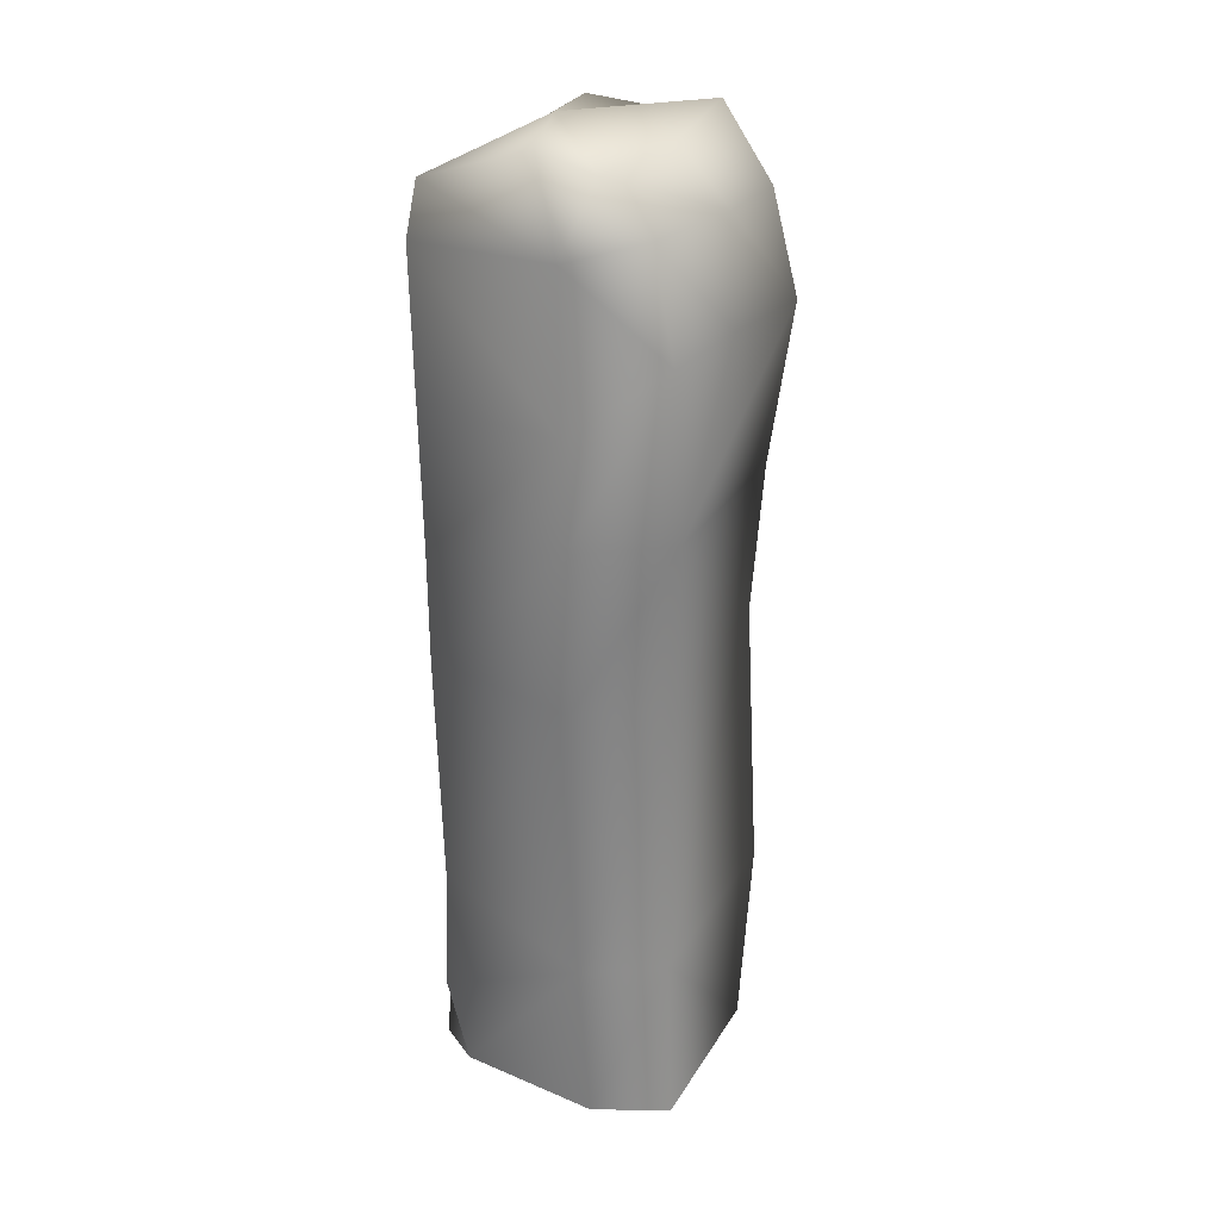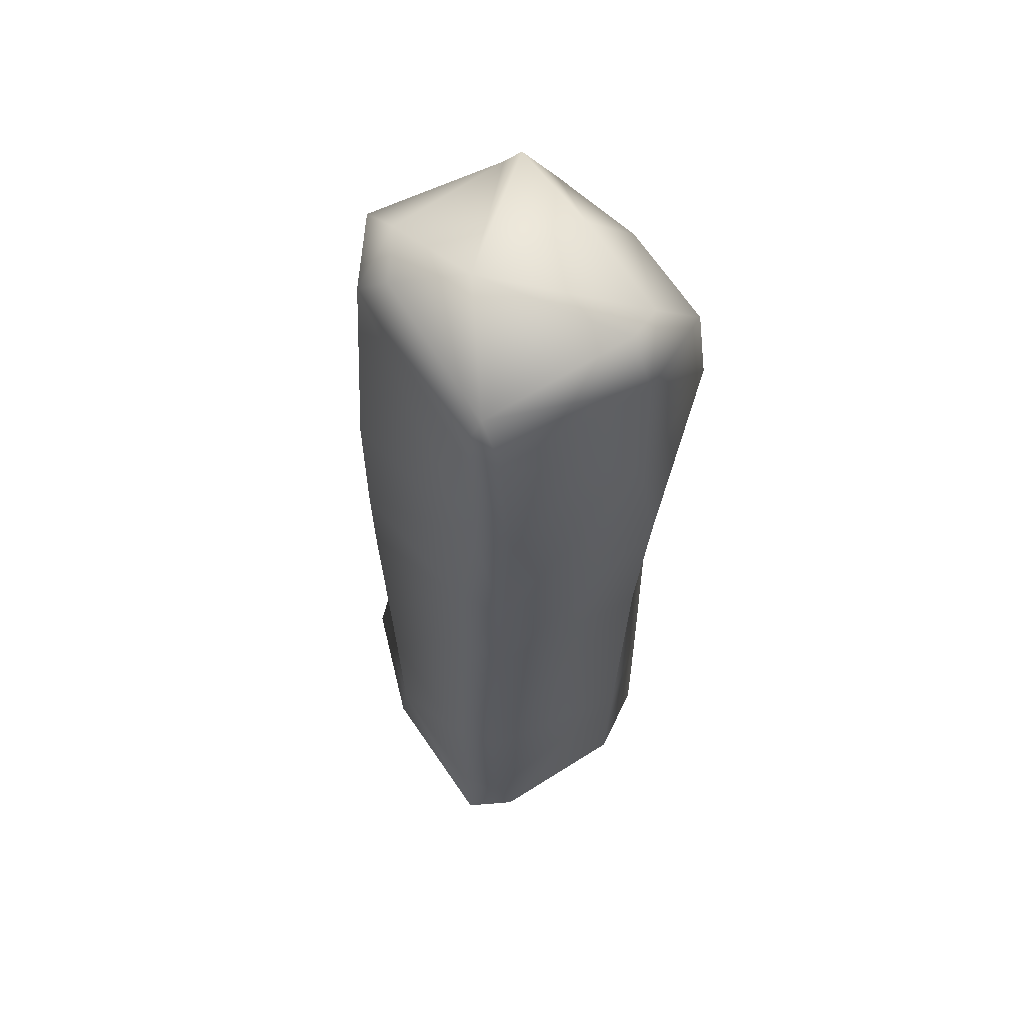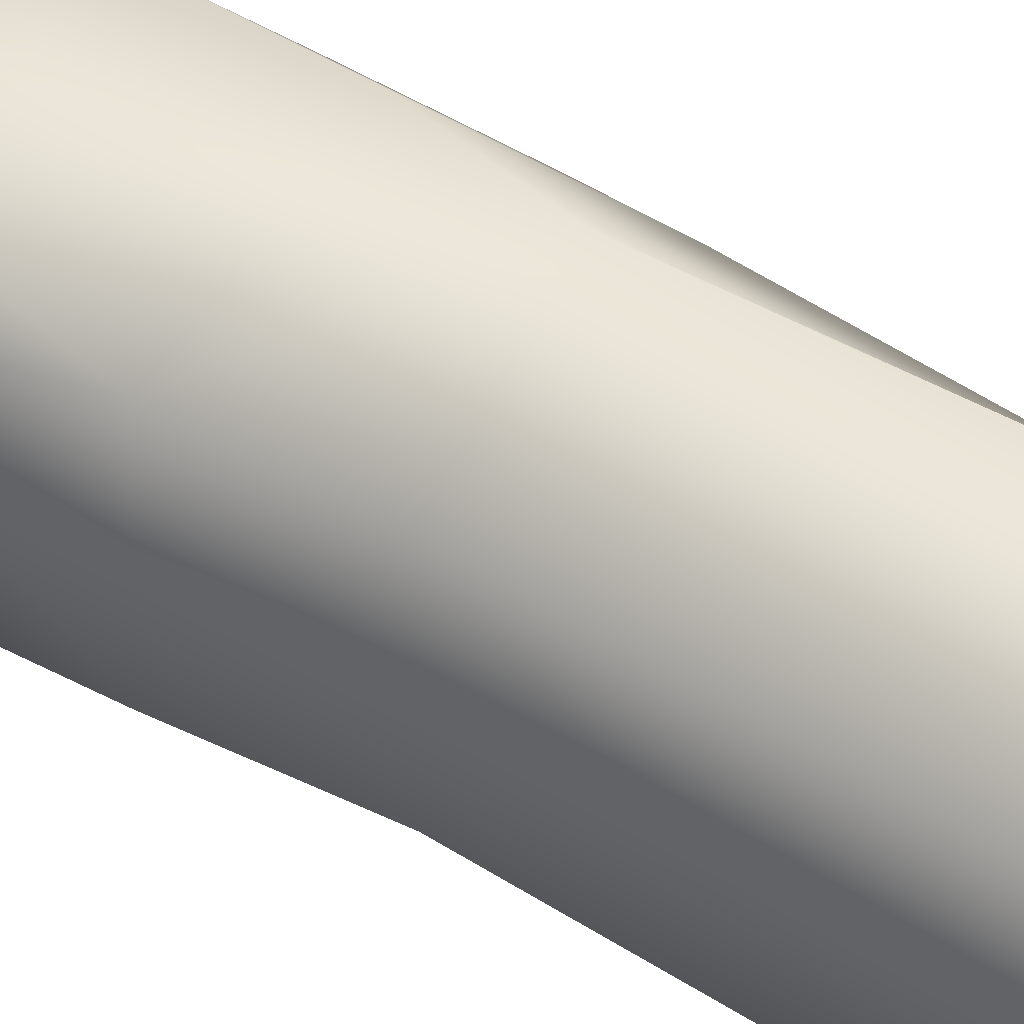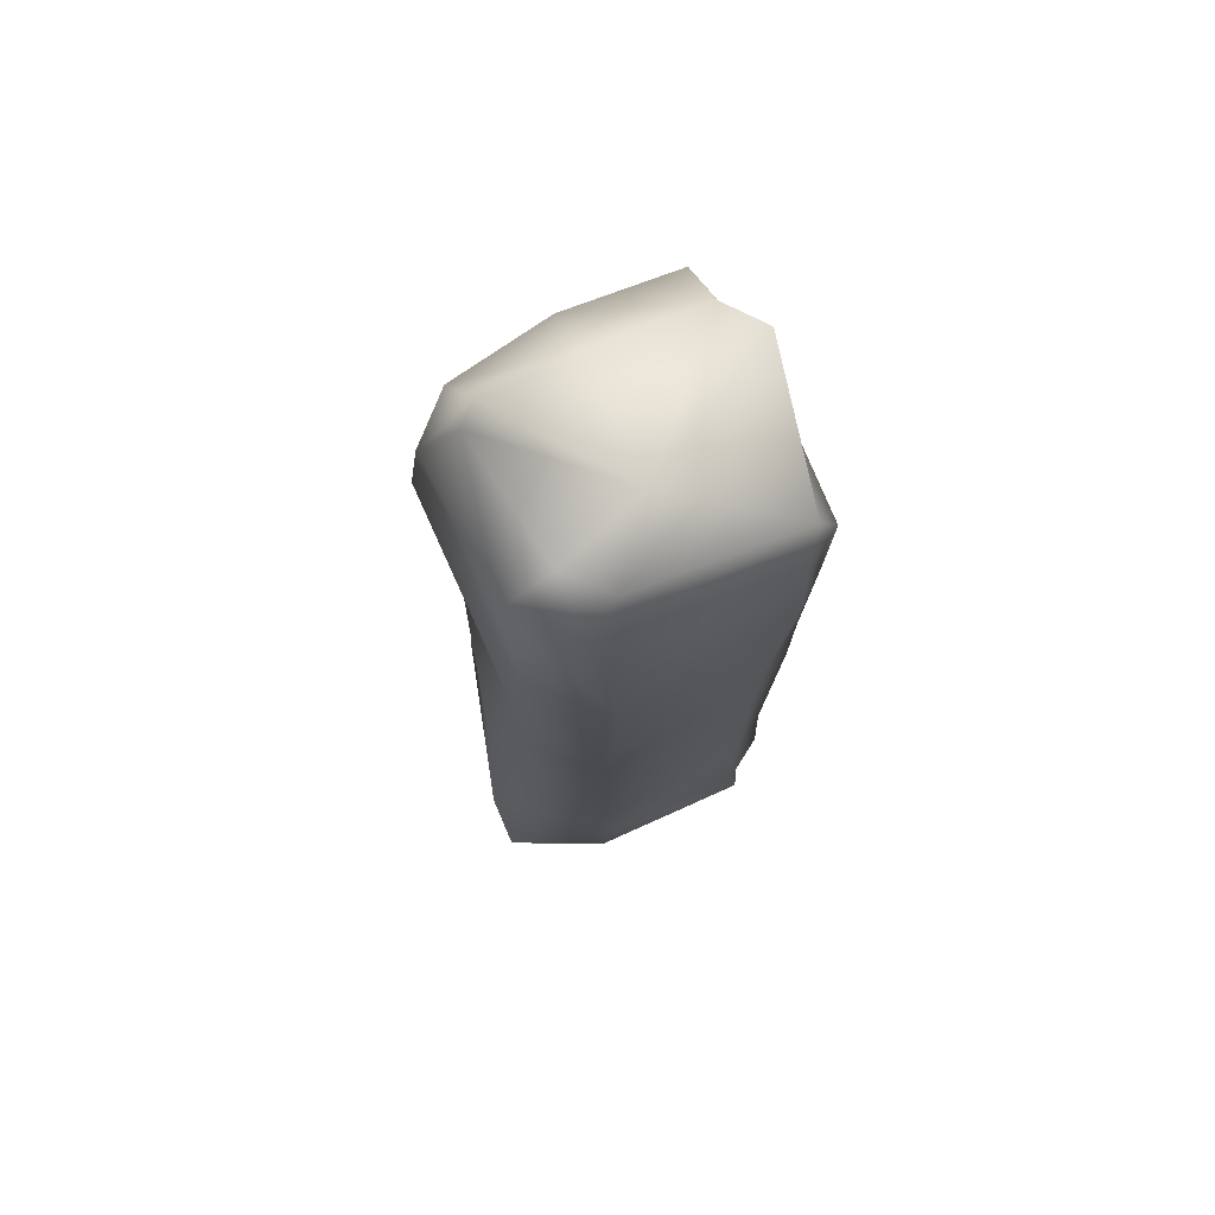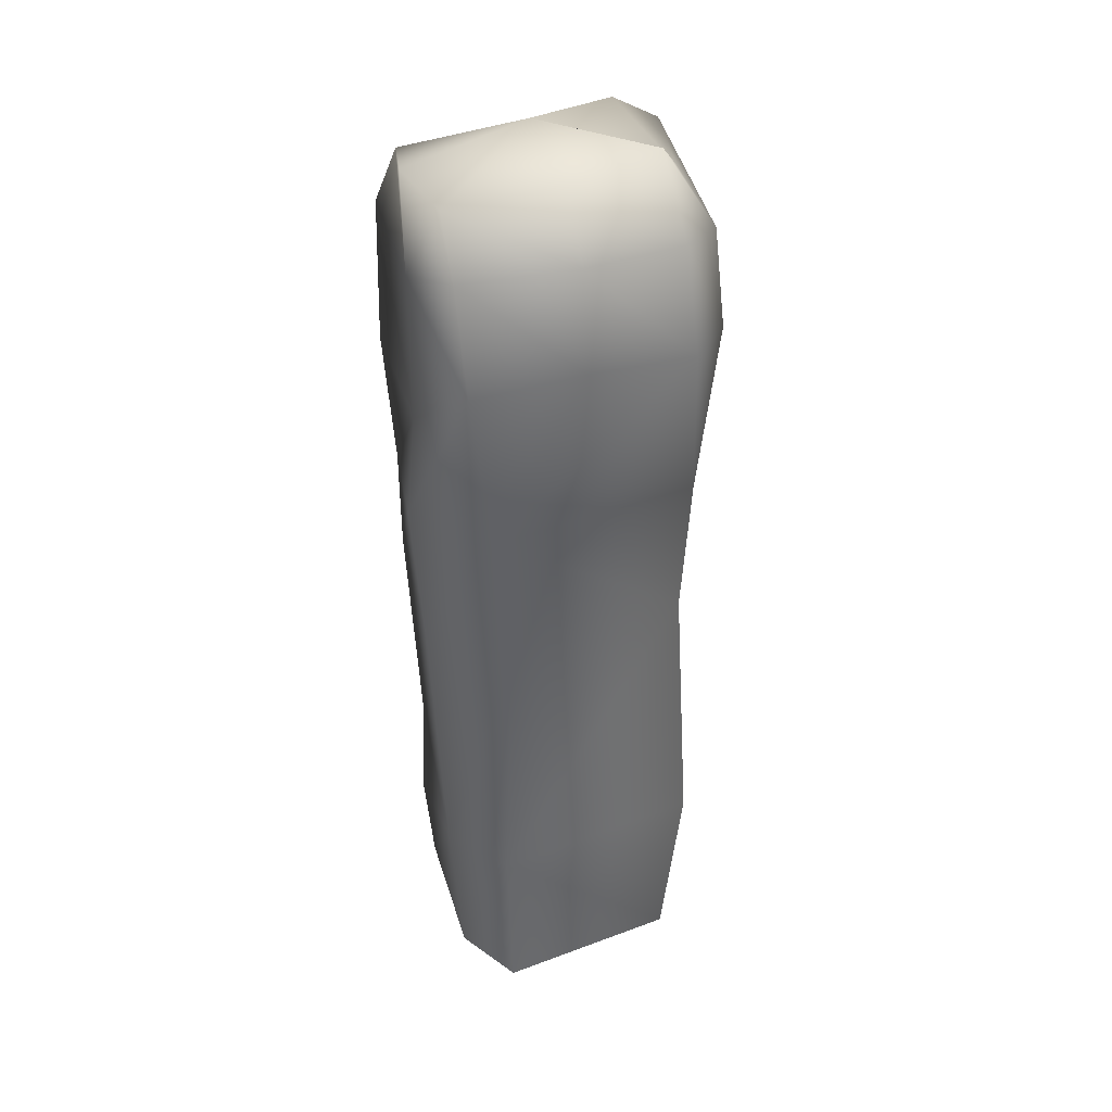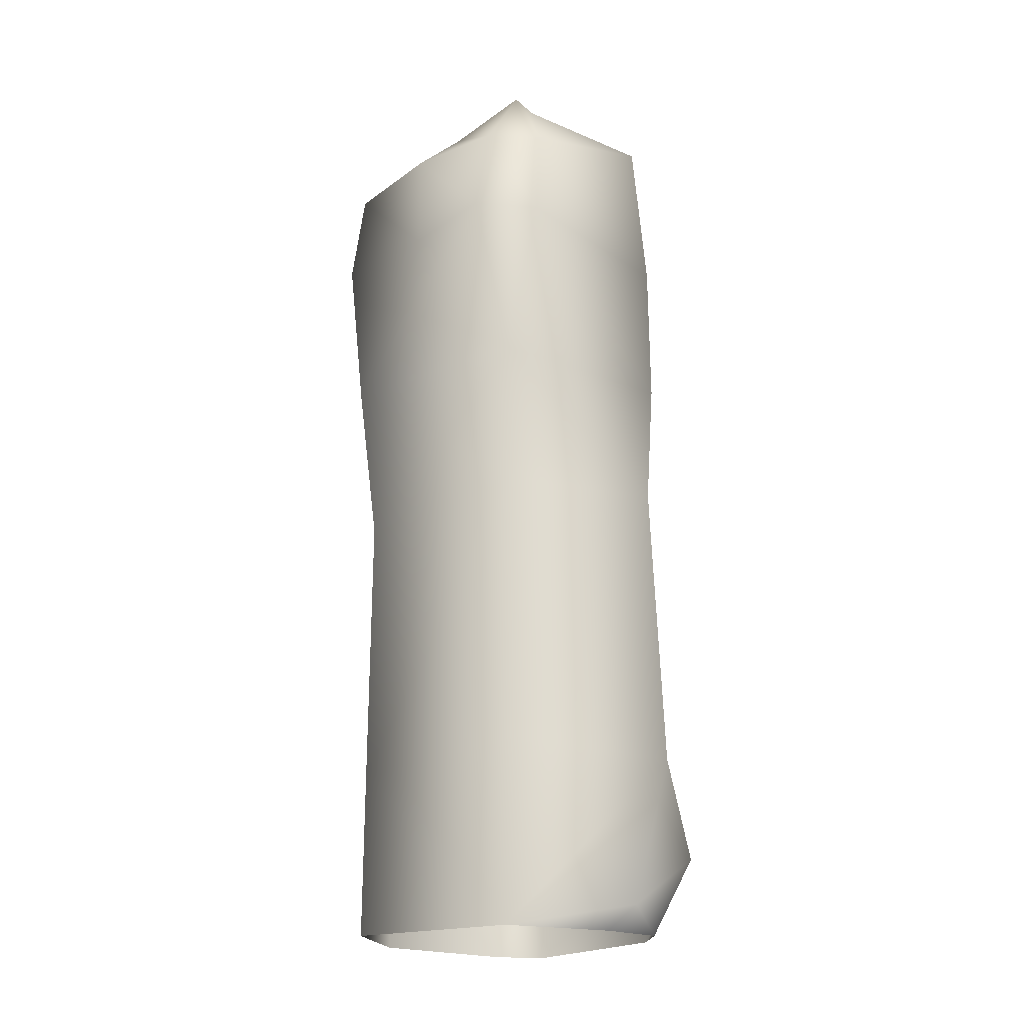
<metadata>
{"format":"obj","ext":"obj","renderer":"f3d","projection":"perspective","resolution":1024,"background":"white","views":[{"elev":24.7,"azim":-151.1,"up":"+Y"},{"elev":58.3,"azim":141.3,"up":"+Y"},{"elev":50.5,"azim":-55.4,"up":"+Z"},{"elev":74.2,"azim":60.6,"up":"+Y"},{"elev":36.6,"azim":-111.0,"up":"+Y"},{"elev":-20.3,"azim":-46.7,"up":"+Y"}]}
</metadata>
<code>
v  5.688 6.603 47.81
v  -32.32 -1.407 27.77
v  21.74 283.6 40.81
v  37.18 275.7 25.51
v  27.7 235.6 41.56
v  44.54 214.5 21.26
v  27.07 188.6 42.61
v  43.34 170.2 23.01
v  15.5 144.4 48.91
v  41.57 140.5 24.91
v  16.62 53.16 52.92
v  39.65 58.59 22.3
v  -31.47 142.4 29.74
v  -33.72 55.37 34.11
v  -34.79 188.9 31.25
v  -30.49 240.3 40.28
v  -26.58 270.7 38.26
v  26.88 22.3 53.22
v  40.1 21.36 19.26
v  24.36 -0.6087 39.44
v  2.297 -0.9501 38.92
v  39.45 1.6e-05 23.72
v  44 -0.907 -27.89
v  44.51 23.19 -24.16
v  45.28 63.81 -21.76
v  44.15 139.5 -24.19
v  44.36 173.4 -26.02
v  42.88 218.4 -34.11
v  -4.457 293.1 -47.22
v  -37.38 272.9 24.4
v  22.45 291.8 26.25
v  -19.66 288.4 28.36
v  -45.28 241.7 25.48
v  -22.13 295.4 23.02
v  16.06 292.3 -1.912
v  -35.52 272.5 -42.83
v  -19.22 286.6 -40.78
v  -40.42 273.3 -7.818
v  -23.13 289.5 -5.746
v  32.83 284.5 15.75
v  39.16 278.8 -35.49
v  43.52 263.3 -31.5
v  -41.83 239.9 -41.71
v  -41.66 240.5 -6.41
v  -41.16 189 -35.22
v  -38.21 137.3 -29.49
v  -36.89 51.88 -31.61
v  -38.11 -0.3098 -30.62
v  -11.87 265 -49.14
v  38.15 263.5 -42.78
v  35.63 218.7 -44.66
v  36.95 173.1 -40.98
v  36.69 139.4 -40.82
v  36.8 64.16 -36.75
v  37.1 25.56 -38.15
v  30.42 -0.7817 -37
v  -12.41 218.3 -49.03
v  -15.48 187.6 -53.22
v  -14.21 137.7 -49.12
v  -14.31 50.32 -44.74
v  -15.83 -1.224 -41.1
g RootPoleLvl1
f 11 14 2
f 3 5 6
f 5 7 8
f 7 9 10
f 9 11 12
f 9 13 14
f 9 7 15
f 7 5 16
f 5 3 17
f 11 18 19
f 11 1 18
f 1 2 21
f 1 21 20
f 18 20 22
f 19 22 23
f 19 24 25
f 12 25 26
f 10 26 27
f 8 27 28
f 34 35 39
f 16 17 30
f 3 31 32
f 16 33 15
f 17 32 34
f 32 31 35
f 37 36 38
f 30 34 39
f 35 31 40
f 40 41 35
f 4 40 31
f 4 42 41
f 4 6 28
f 37 39 35
f 29 35 41
f 36 43 44
f 38 44 33
f 33 44 45
f 43 45 44
f 13 15 45
f 13 46 47
f 2 14 47
f 36 37 49
f 41 42 50
f 41 50 49
f 29 49 37
f 42 28 51
f 28 27 52
f 26 53 52
f 26 25 54
f 25 24 55
f 24 23 56
f 50 51 57
f 49 57 43
f 43 57 58
f 45 58 59
f 46 59 60
f 47 60 61
f 60 55 56
f 54 55 60
f 54 60 59
f 53 59 58
f 52 58 57
f 2 1 11
f 6 4 3
f 8 6 5
f 10 8 7
f 12 10 9
f 14 11 9
f 15 13 9
f 16 15 7
f 17 16 5
f 19 12 11
f 20 18 1
f 22 19 18
f 23 24 19
f 25 12 19
f 26 10 12
f 27 8 10
f 28 6 8
f 30 33 16
f 32 17 3
f 34 30 17
f 35 34 32
f 38 39 37
f 39 38 30
f 31 3 4
f 41 40 4
f 28 42 4
f 35 29 37
f 44 38 36
f 33 30 38
f 45 15 33
f 45 46 13
f 47 14 13
f 47 48 2
f 49 29 41
f 51 50 42
f 52 51 28
f 52 27 26
f 54 53 26
f 55 54 25
f 56 55 24
f 57 49 50
f 43 36 49
f 58 45 43
f 59 46 45
f 60 47 46
f 61 48 47
f 56 61 60
f 59 53 54
f 58 52 53
f 57 51 52

</code>
